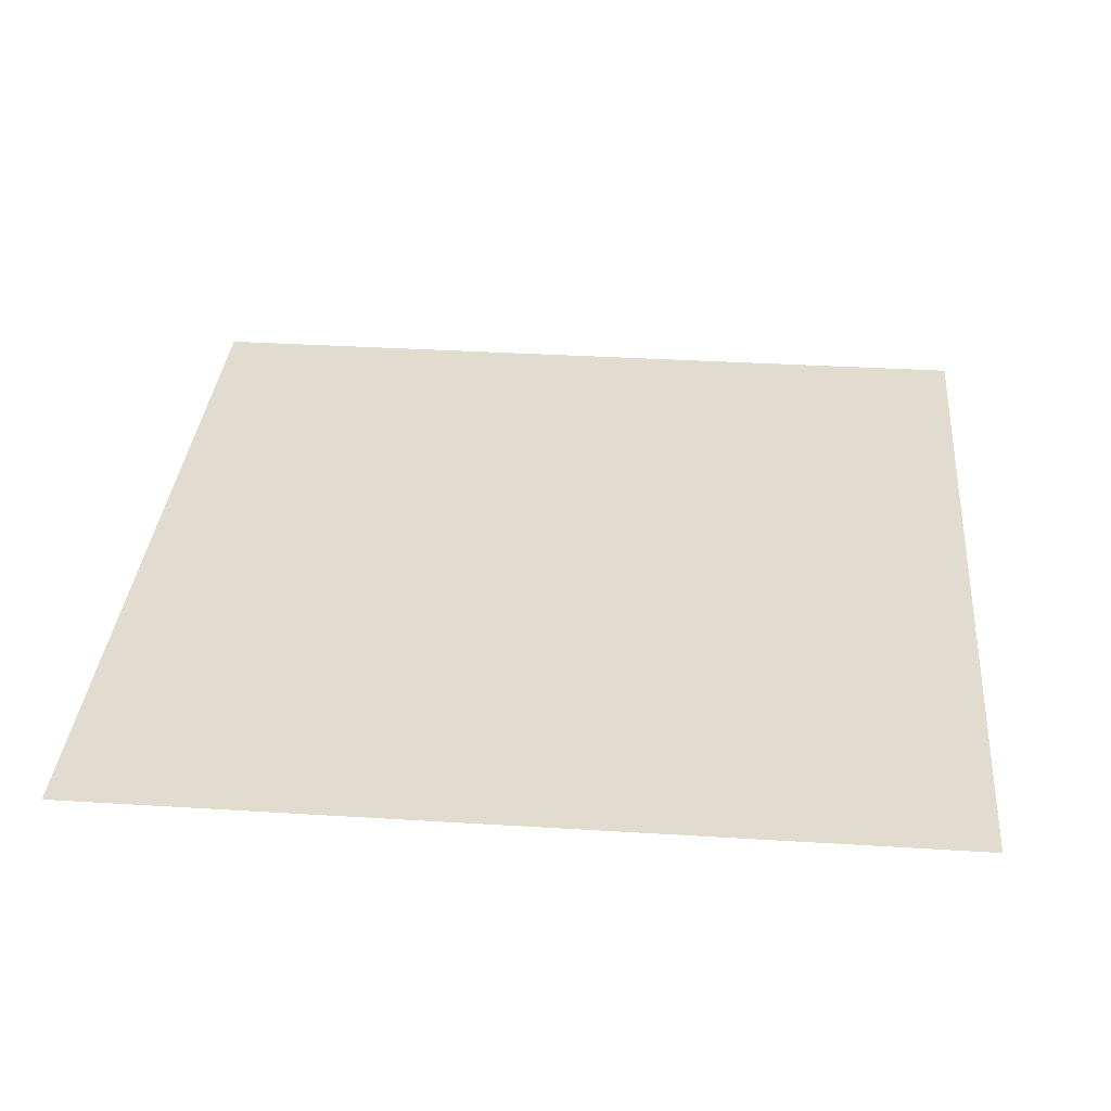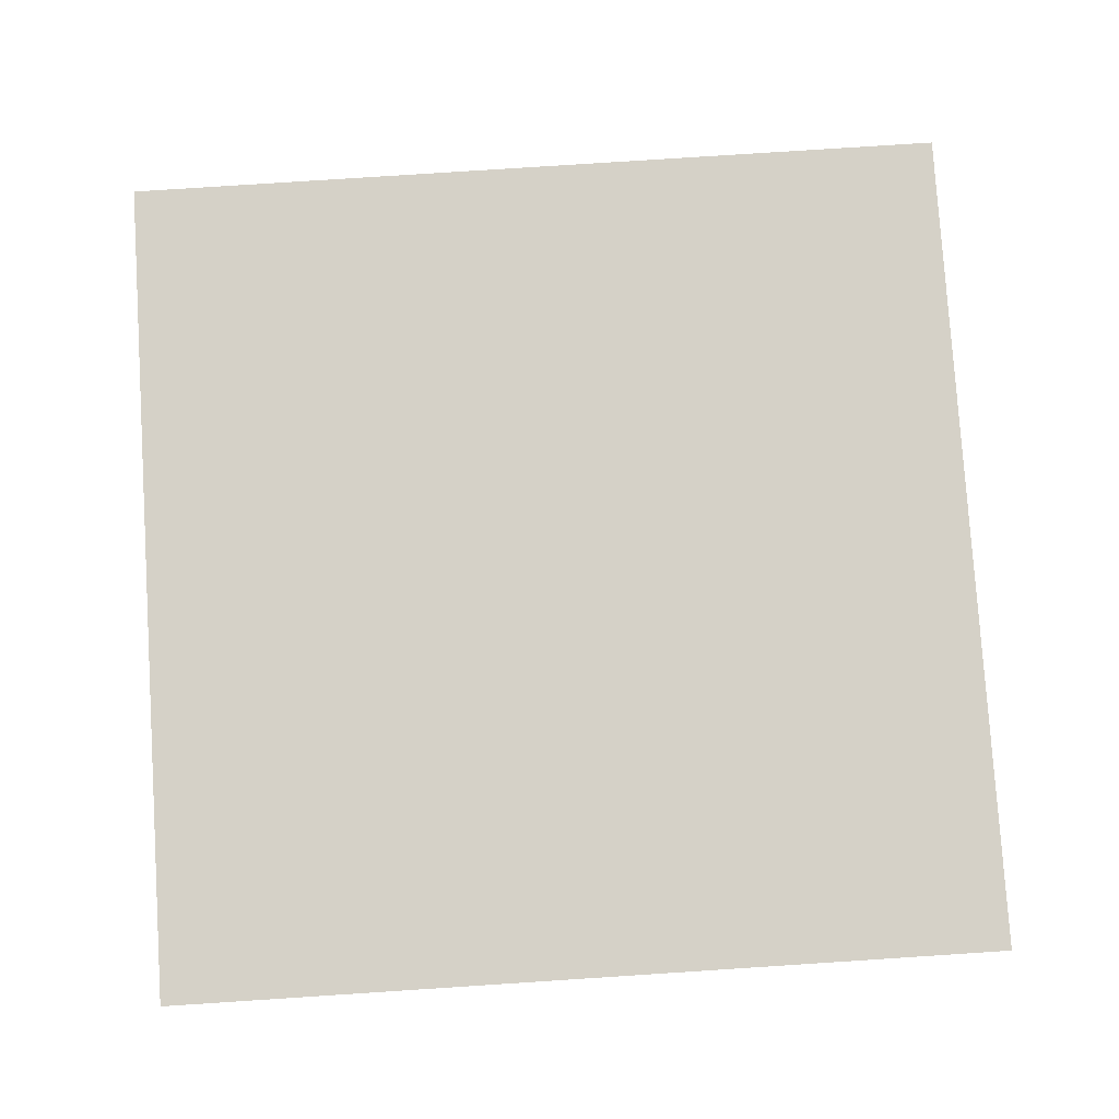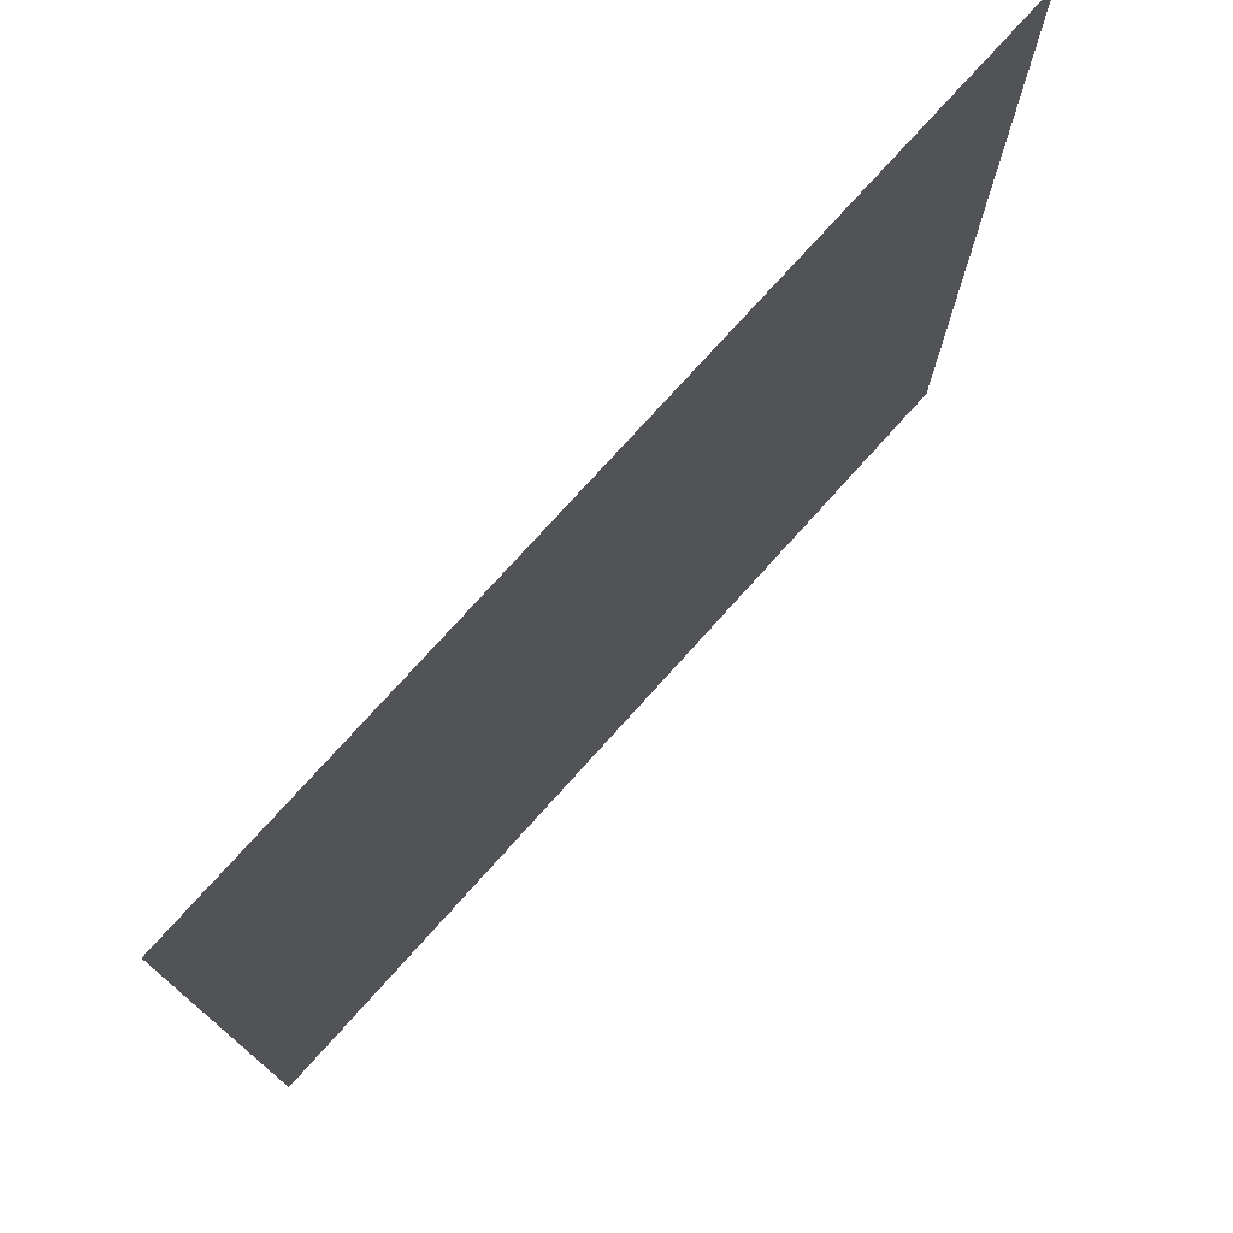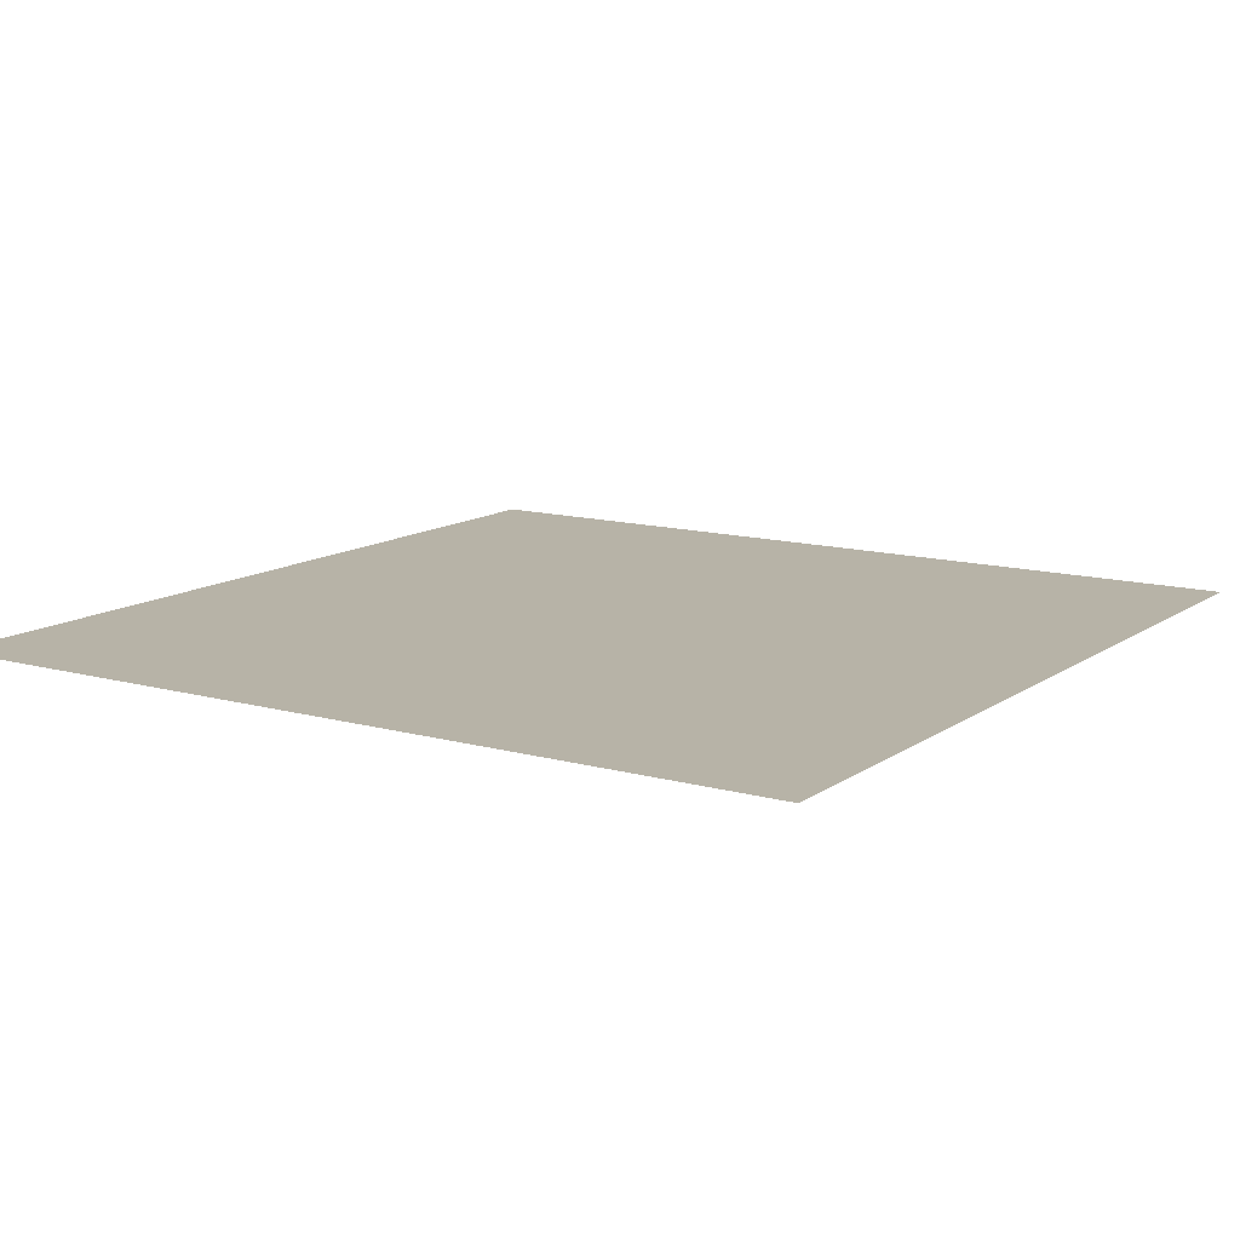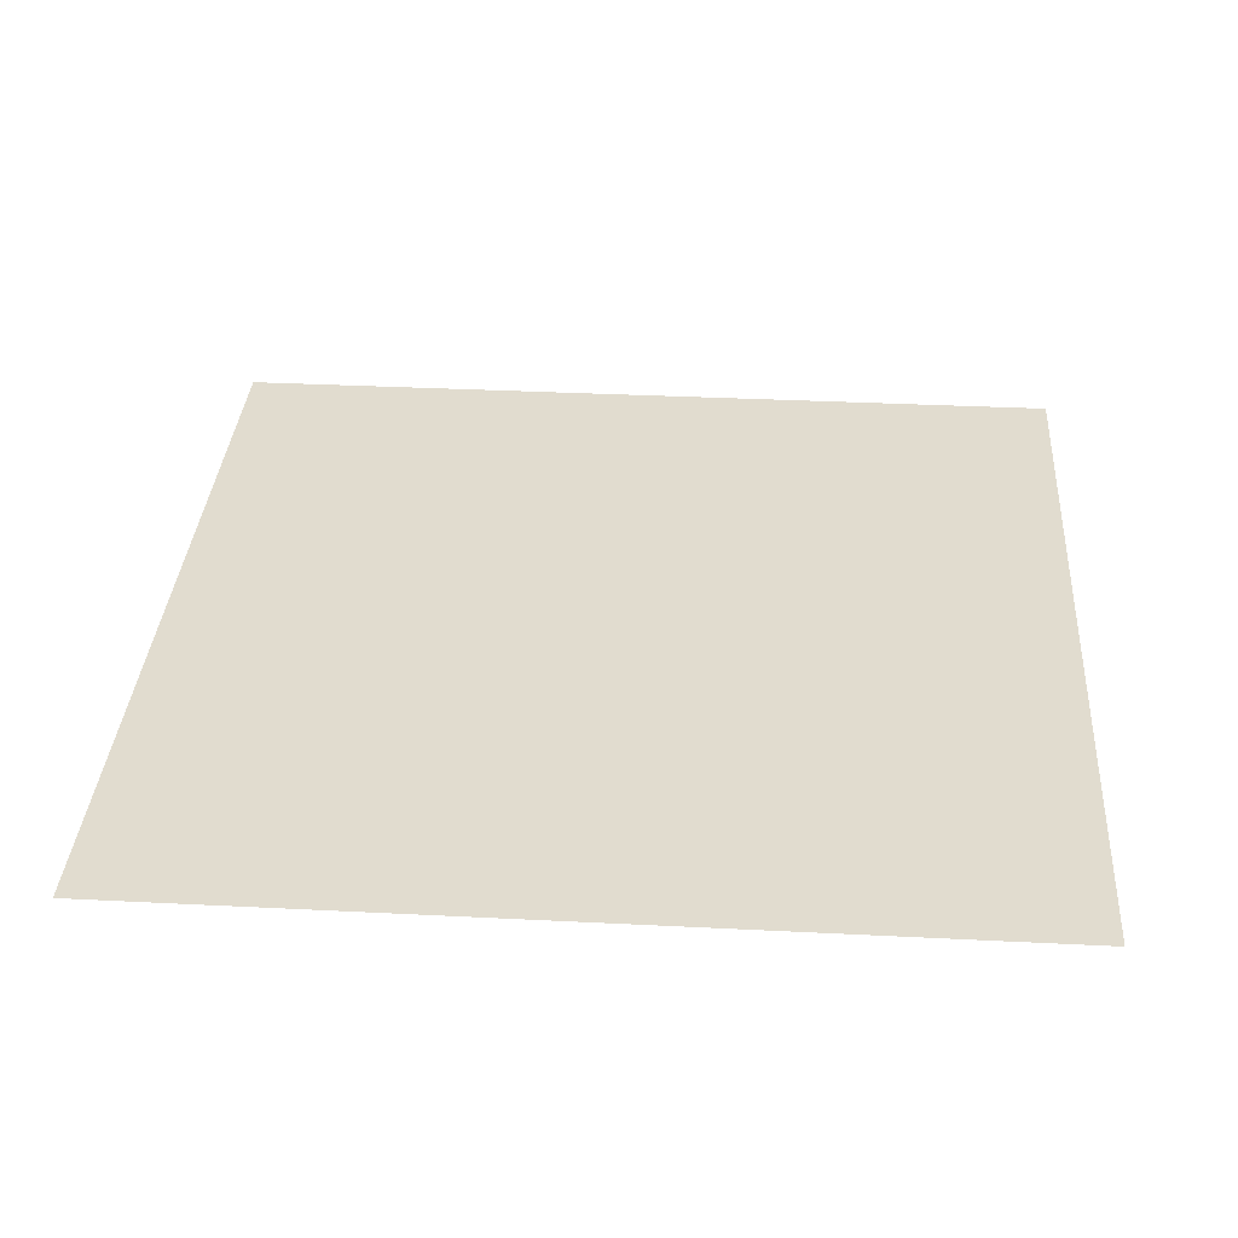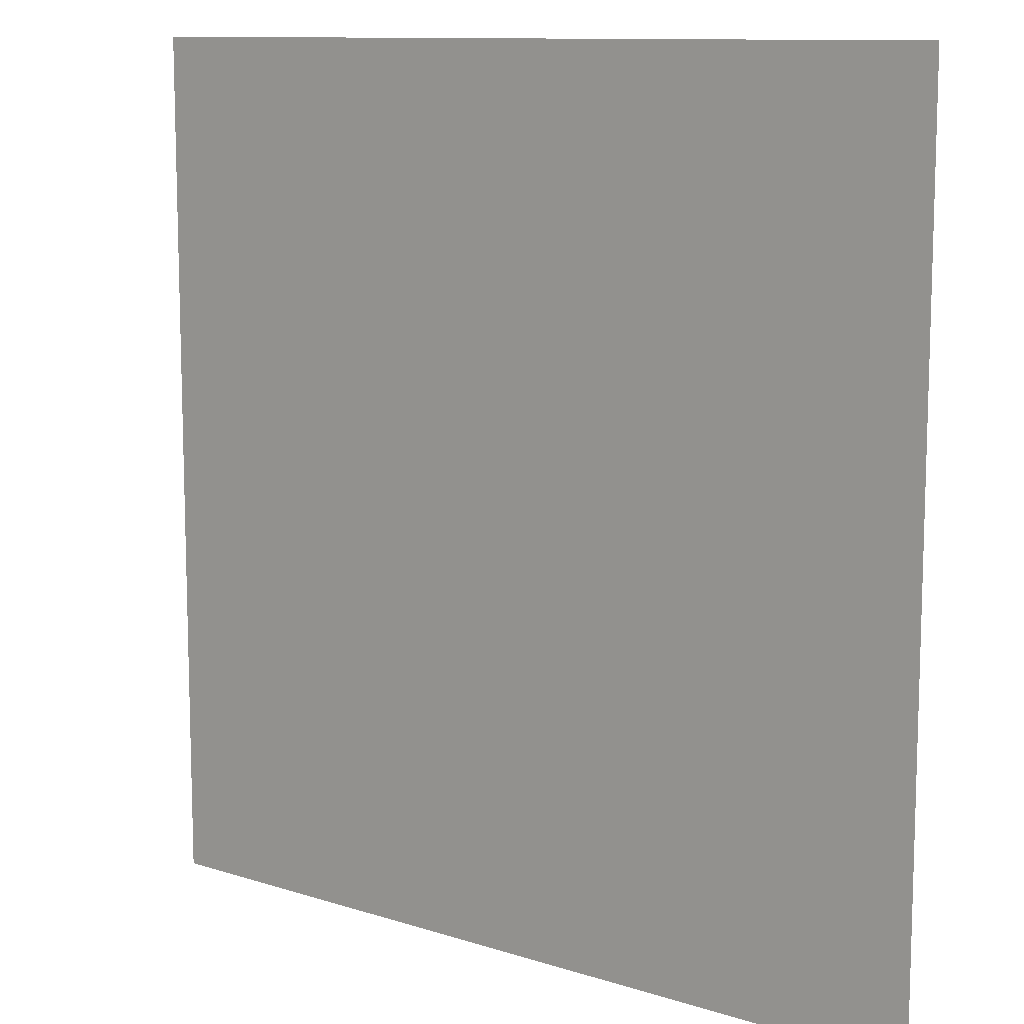
<metadata>
{"format":"obj","ext":"obj","renderer":"f3d","projection":"perspective","resolution":1024,"background":"white","views":[{"elev":34.2,"azim":-85.2,"up":"+Z"},{"elev":79.7,"azim":-3.7,"up":"+Z"},{"elev":76.1,"azim":-48.0,"up":"+Y"},{"elev":12.6,"azim":-57.0,"up":"+Z"},{"elev":34.4,"azim":93.9,"up":"+Z"},{"elev":10.9,"azim":-141.6,"up":"+Y"}]}
</metadata>
<code>
v 32.5 -32.5 0
v -32.5 32.5 0
v -32.5 -32.5 0
v 32.5 32.5 0
o LightGround
f 1 2 3
f 1 4 2

</code>
